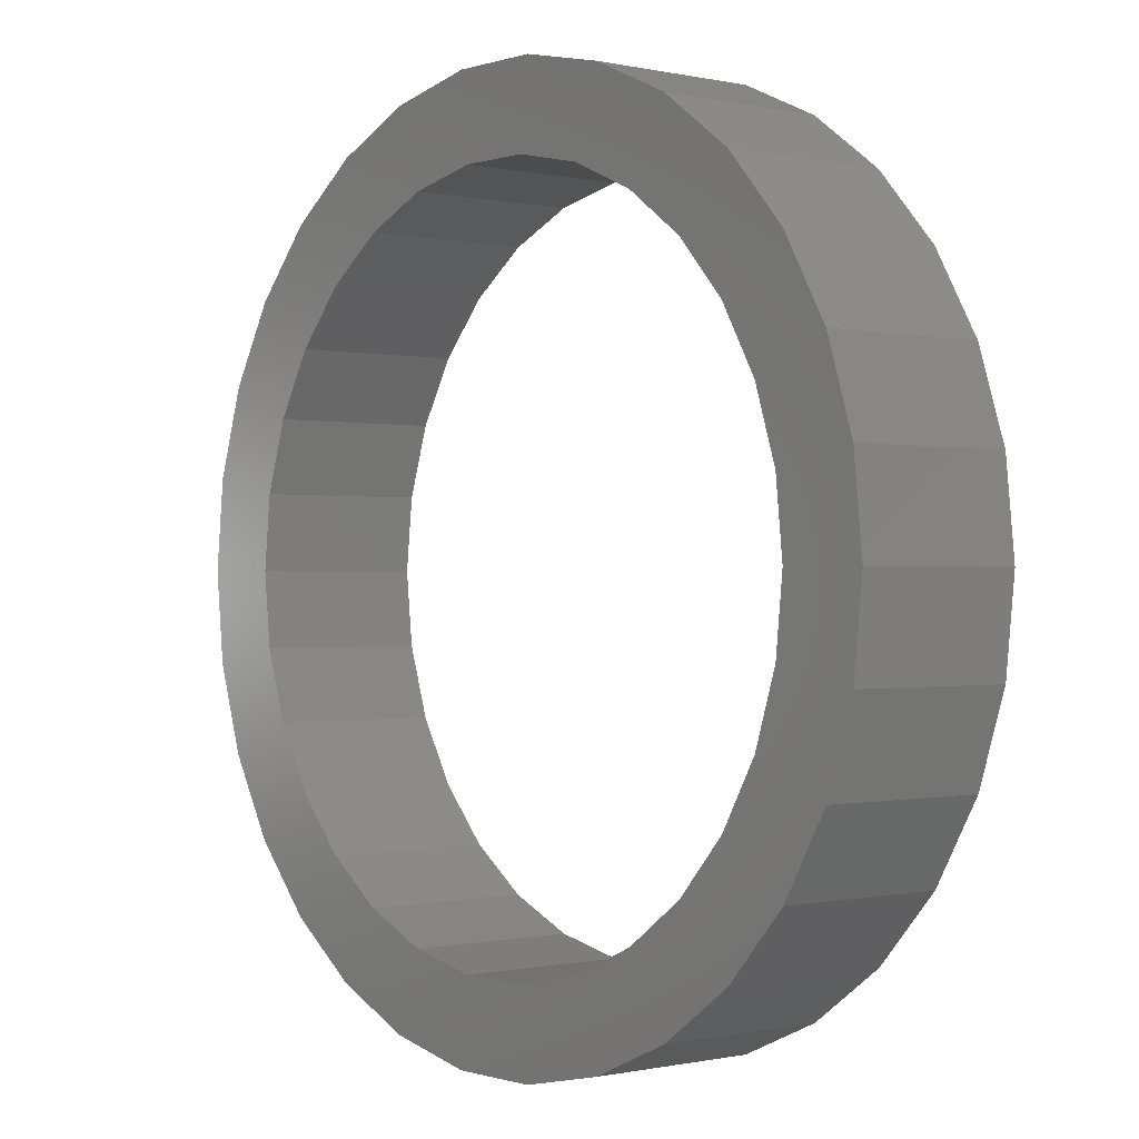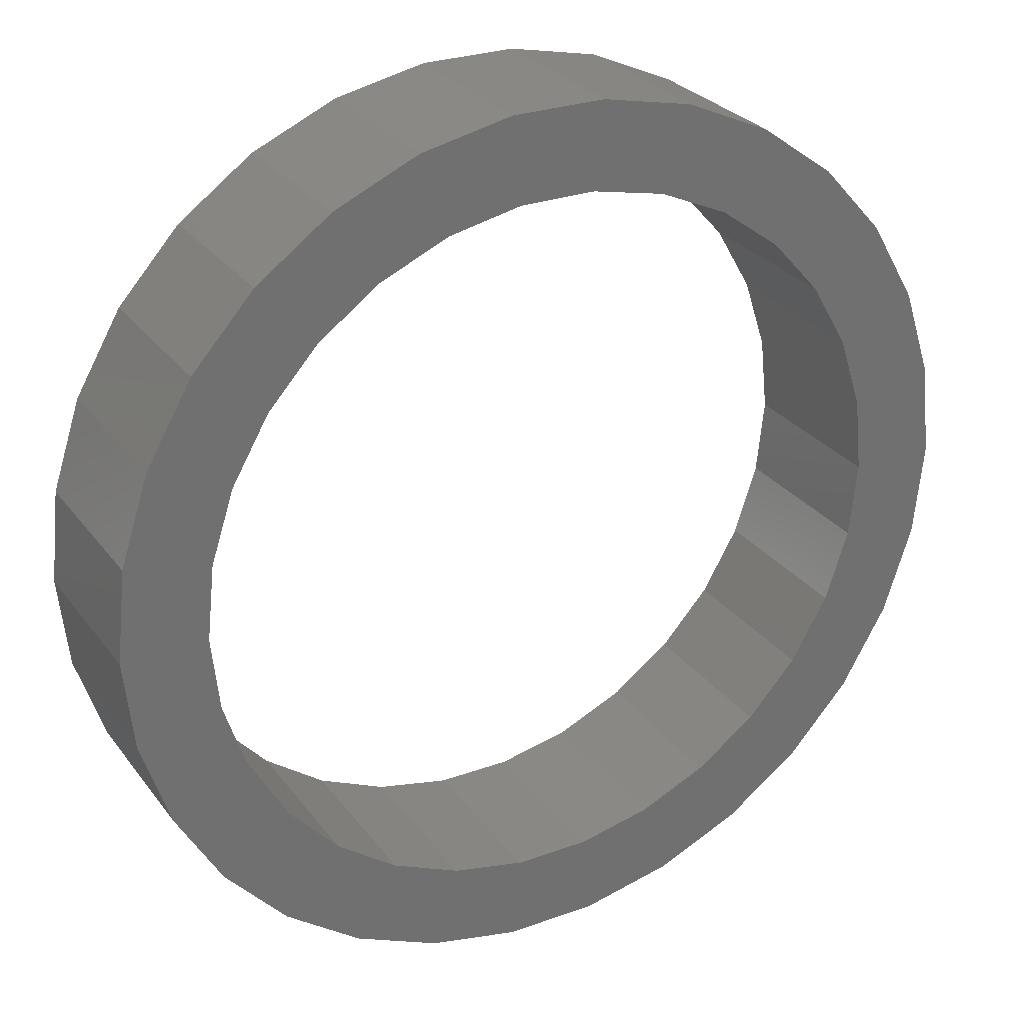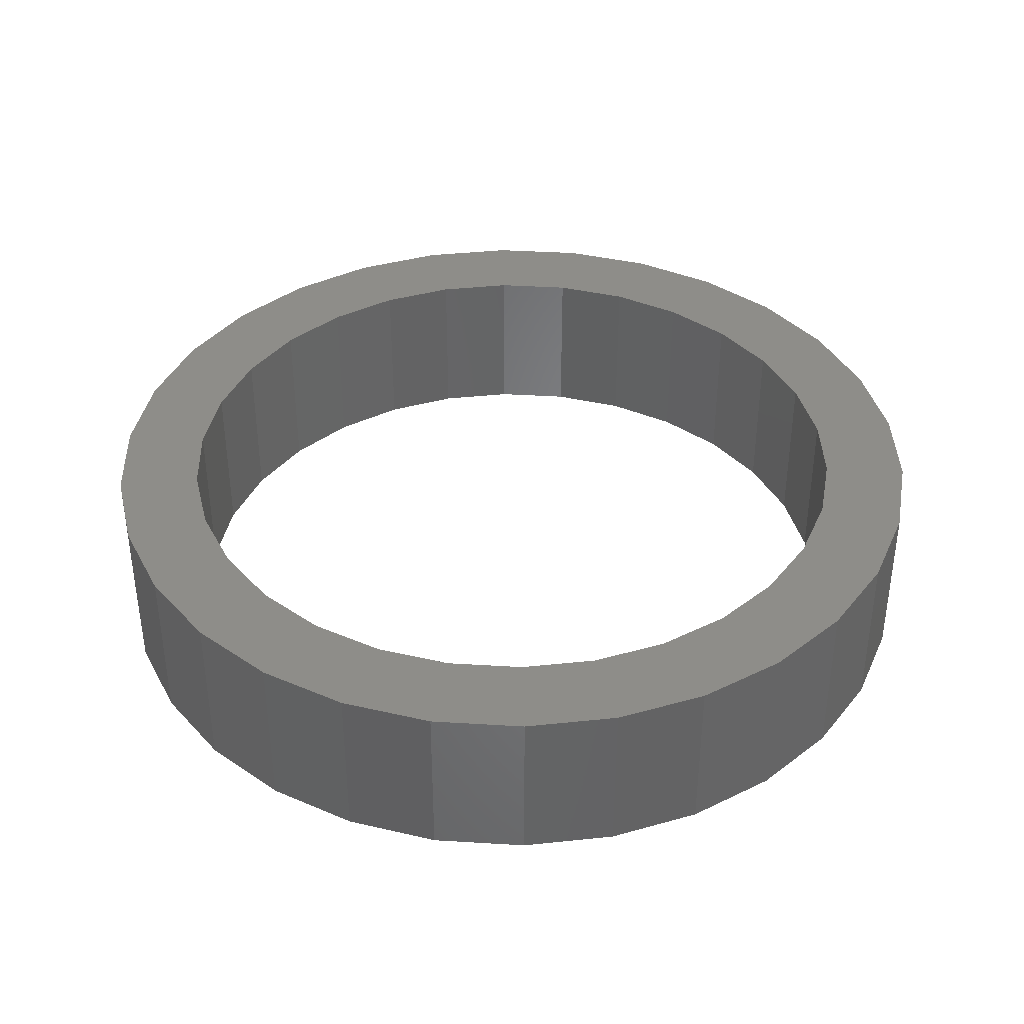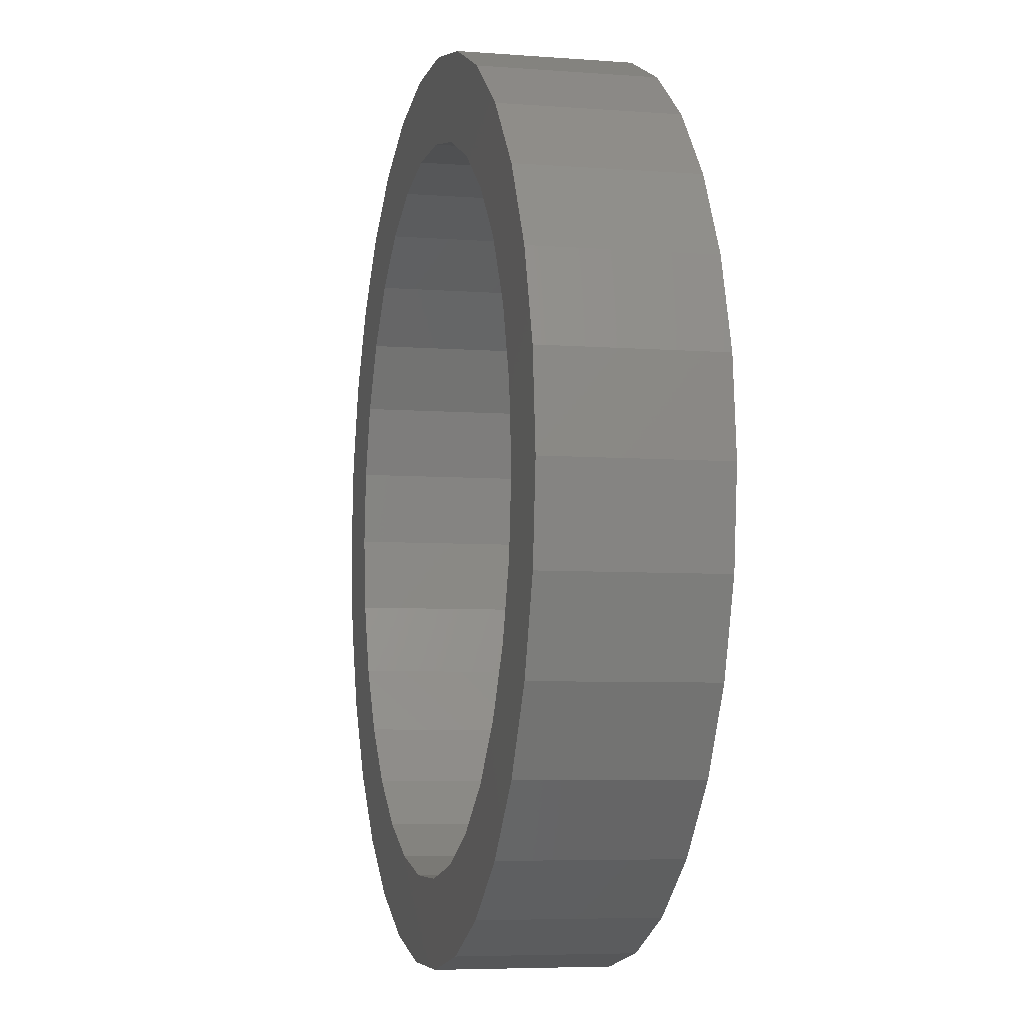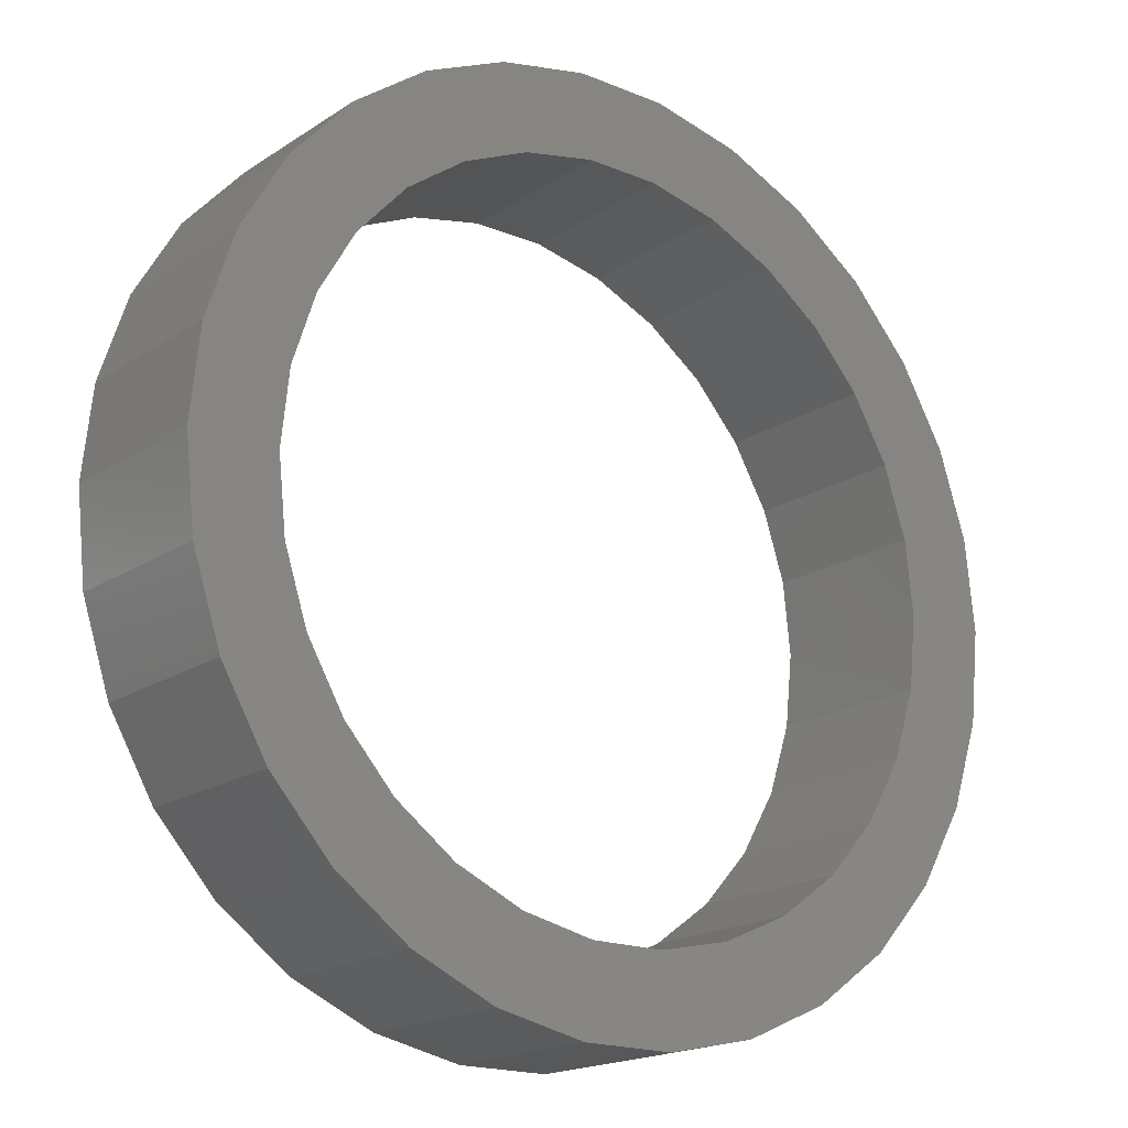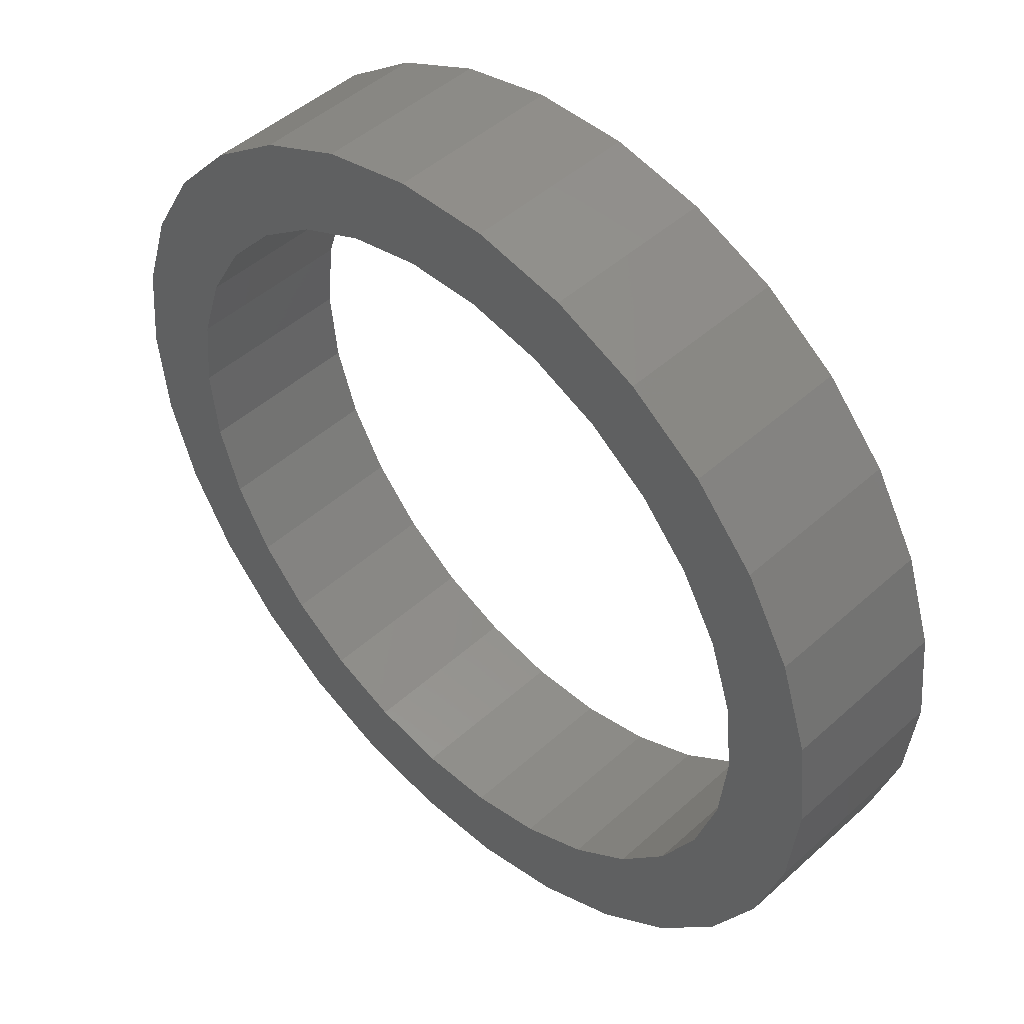
<metadata>
{"format":"stl","ext":"stl","renderer":"f3d","projection":"perspective","resolution":1024,"background":"white","views":[{"elev":-0.4,"azim":50.2,"up":"+Y"},{"elev":27.8,"azim":-28.9,"up":"+Y"},{"elev":38.6,"azim":64.4,"up":"+Z"},{"elev":-5.8,"azim":-103.3,"up":"+Y"},{"elev":-18.3,"azim":141.3,"up":"+Y"},{"elev":47.2,"azim":-135.5,"up":"+Y"}]}
</metadata>
<code>
# stl→obj: 120 verts, 240 faces
v 5.2 0 2
v 5.086 1.081 0
v 5.086 1.081 2
v 5.2 0 0
v -5.2 0 0
v -5.086 1.081 2
v -5.086 1.081 0
v -5.2 0 2
v 0.5435 5.172 0
v -0.5435 5.172 2
v 0.5435 5.172 2
v -0.5435 5.172 0
v -0.5435 -5.172 0
v 0.5435 -5.172 2
v -0.5435 -5.172 2
v 0.5435 -5.172 0
v 4.207 3.056 2
v 3.479 3.864 0
v 3.479 3.864 2
v 4.207 3.056 0
v -4.207 3.056 0
v -3.479 3.864 2
v -3.479 3.864 0
v -4.207 3.056 2
v -4.75 2.115 0
v -4.75 2.115 2
v -1.607 4.945 0
v -2.6 4.503 2
v -1.607 4.945 2
v -2.6 4.503 0
v 4.75 -2.115 2
v 5.086 -1.081 0
v 5.086 -1.081 2
v 4.75 -2.115 0
v 4.75 2.115 2
v 4.75 2.115 0
v 2.6 4.503 0
v 1.607 4.945 2
v 2.6 4.503 2
v 1.607 4.945 0
v 4.2 0 2
v 4.108 0.8732 2
v 3.837 1.708 2
v 4.108 -0.8732 2
v 3.398 2.469 2
v 2.81 3.121 2
v 2.1 3.637 2
v 1.298 3.994 2
v 0.439 4.177 2
v -0.439 4.177 2
v -1.298 3.994 2
v -2.1 3.637 2
v -2.81 3.121 2
v -3.398 2.469 2
v -3.837 1.708 2
v -4.108 0.8732 2
v 3.837 -1.708 2
v 4.207 -3.056 2
v 3.398 -2.469 2
v 3.479 -3.864 2
v 2.81 -3.121 2
v 2.6 -4.503 2
v 2.1 -3.637 2
v 1.607 -4.945 2
v 1.298 -3.994 2
v 0.439 -4.177 2
v -0.439 -4.177 2
v -1.298 -3.994 2
v -1.607 -4.945 2
v -2.1 -3.637 2
v -2.6 -4.503 2
v -2.81 -3.121 2
v -3.479 -3.864 2
v -3.398 -2.469 2
v -4.207 -3.056 2
v -3.837 -1.708 2
v -4.75 -2.115 2
v -4.108 -0.8732 2
v -5.086 -1.081 2
v -4.2 0 2
v 4.2 0 0
v 4.108 -0.8732 0
v 3.837 -1.708 0
v 4.207 -3.056 0
v 4.108 0.8732 0
v 3.398 -2.469 0
v 3.479 -3.864 0
v 2.81 -3.121 0
v 2.6 -4.503 0
v 2.1 -3.637 0
v 1.607 -4.945 0
v 1.298 -3.994 0
v 0.439 -4.177 0
v -0.439 -4.177 0
v -1.298 -3.994 0
v -1.607 -4.945 0
v -2.1 -3.637 0
v -2.6 -4.503 0
v -2.81 -3.121 0
v -3.479 -3.864 0
v -3.398 -2.469 0
v -4.207 -3.056 0
v -3.837 -1.708 0
v -4.75 -2.115 0
v -4.108 -0.8732 0
v 3.837 1.708 0
v 3.398 2.469 0
v 2.81 3.121 0
v 2.1 3.637 0
v 1.298 3.994 0
v 0.439 4.177 0
v -0.439 4.177 0
v -1.298 3.994 0
v -2.1 3.637 0
v -2.81 3.121 0
v -3.398 2.469 0
v -3.837 1.708 0
v -4.108 0.8732 0
v -4.2 0 0
v -5.086 -1.081 0
f 1 2 3
f 2 1 4
f 5 6 7
f 6 5 8
f 9 10 11
f 10 9 12
f 13 14 15
f 14 13 16
f 17 18 19
f 18 17 20
f 21 22 23
f 22 21 24
f 25 24 21
f 24 25 26
f 27 28 29
f 28 27 30
f 31 32 33
f 32 31 34
f 35 20 17
f 20 35 36
f 3 36 35
f 36 3 2
f 37 38 39
f 38 37 40
f 40 11 38
f 11 40 9
f 18 39 19
f 39 18 37
f 7 26 25
f 26 7 6
f 41 1 3
f 42 3 35
f 1 41 33
f 43 35 17
f 44 33 41
f 33 44 31
f 3 42 41
f 35 43 42
f 45 17 19
f 17 45 43
f 19 46 45
f 39 46 19
f 39 47 46
f 38 47 39
f 38 48 47
f 11 48 38
f 11 49 48
f 11 50 49
f 10 50 11
f 10 51 50
f 29 51 10
f 29 52 51
f 28 52 29
f 28 53 52
f 22 53 28
f 53 22 54
f 24 54 22
f 54 24 55
f 55 26 56
f 26 55 24
f 57 31 44
f 31 57 58
f 59 58 57
f 58 59 60
f 61 60 59
f 61 62 60
f 63 62 61
f 63 64 62
f 65 64 63
f 65 14 64
f 66 14 65
f 67 14 66
f 67 15 14
f 68 15 67
f 68 69 15
f 70 69 68
f 70 71 69
f 72 71 70
f 73 72 74
f 72 73 71
f 75 74 76
f 77 76 78
f 74 75 73
f 79 78 80
f 6 56 26
f 56 6 80
f 76 77 75
f 8 80 6
f 78 79 77
f 80 8 79
f 30 22 28
f 22 30 23
f 12 29 10
f 29 12 27
f 33 4 1
f 4 33 32
f 81 4 32
f 82 32 34
f 4 81 2
f 83 34 84
f 85 2 81
f 2 85 36
f 32 82 81
f 34 83 82
f 86 84 87
f 84 86 83
f 87 88 86
f 89 88 87
f 89 90 88
f 91 90 89
f 91 92 90
f 16 92 91
f 16 93 92
f 16 94 93
f 13 94 16
f 13 95 94
f 96 95 13
f 96 97 95
f 98 97 96
f 98 99 97
f 100 99 98
f 99 100 101
f 102 101 100
f 101 102 103
f 103 104 105
f 104 103 102
f 106 36 85
f 36 106 20
f 107 20 106
f 20 107 18
f 108 18 107
f 108 37 18
f 109 37 108
f 109 40 37
f 110 40 109
f 110 9 40
f 111 9 110
f 112 9 111
f 112 12 9
f 113 12 112
f 113 27 12
f 114 27 113
f 114 30 27
f 115 30 114
f 23 115 116
f 115 23 30
f 21 116 117
f 25 117 118
f 116 21 23
f 7 118 119
f 120 105 104
f 105 120 119
f 117 25 21
f 5 119 120
f 118 7 25
f 119 5 7
f 16 64 14
f 64 16 91
f 58 34 31
f 34 58 84
f 102 77 104
f 77 102 75
f 89 60 62
f 60 89 87
f 91 62 64
f 62 91 89
f 96 15 69
f 15 96 13
f 100 75 102
f 75 100 73
f 104 79 120
f 79 104 77
f 120 8 5
f 8 120 79
f 60 84 58
f 84 60 87
f 98 69 71
f 69 98 96
f 100 71 73
f 71 100 98
f 106 45 107
f 45 106 43
f 107 46 108
f 46 107 45
f 110 47 48
f 47 110 109
f 113 50 51
f 50 113 112
f 55 116 54
f 116 55 117
f 82 41 81
f 41 82 44
f 112 49 50
f 49 112 111
f 109 46 47
f 46 109 108
f 80 118 56
f 118 80 119
f 54 115 53
f 115 54 116
f 114 51 52
f 51 114 113
f 115 52 53
f 52 115 114
f 81 42 85
f 42 81 41
f 83 44 82
f 44 83 57
f 97 72 70
f 72 97 99
f 74 103 76
f 103 74 101
f 88 63 61
f 63 88 90
f 85 43 106
f 43 85 42
f 111 48 49
f 48 111 110
f 56 117 55
f 117 56 118
f 86 57 83
f 57 86 59
f 78 119 80
f 119 78 105
f 72 101 74
f 101 72 99
f 92 66 65
f 66 92 93
f 90 65 63
f 65 90 92
f 93 67 66
f 67 93 94
f 94 68 67
f 68 94 95
f 76 105 78
f 105 76 103
f 88 59 86
f 59 88 61
f 95 70 68
f 70 95 97

</code>
